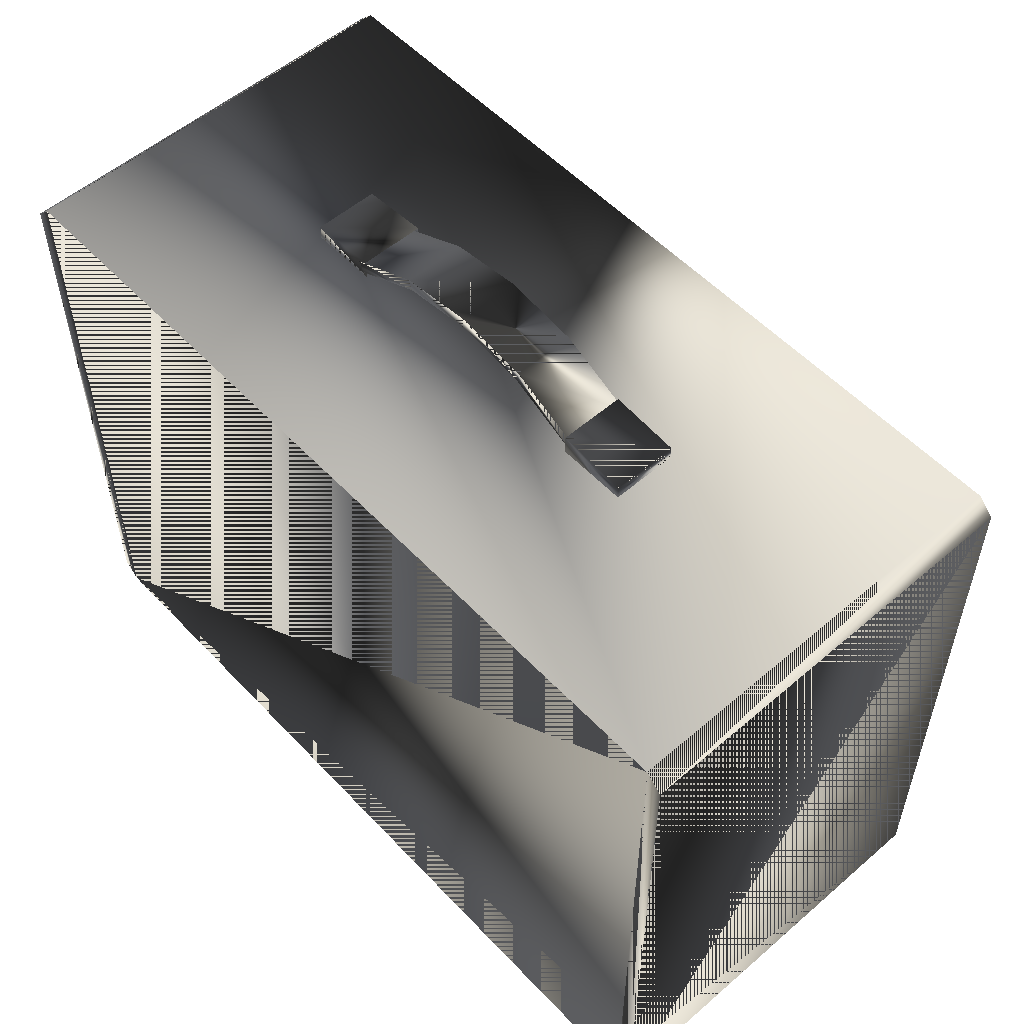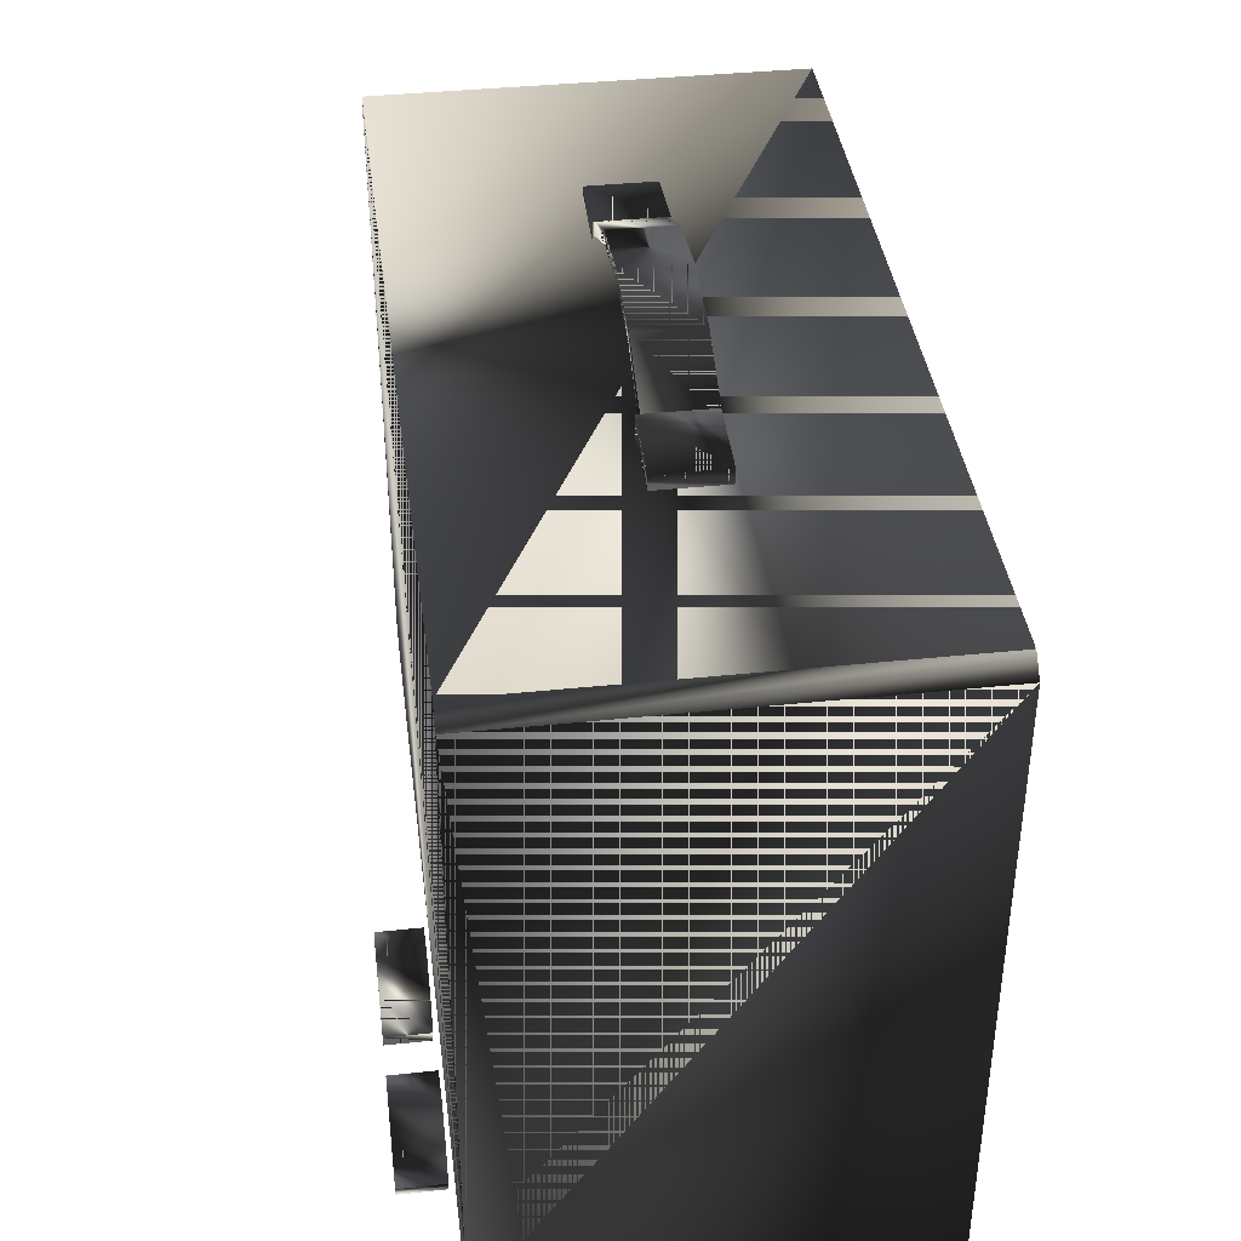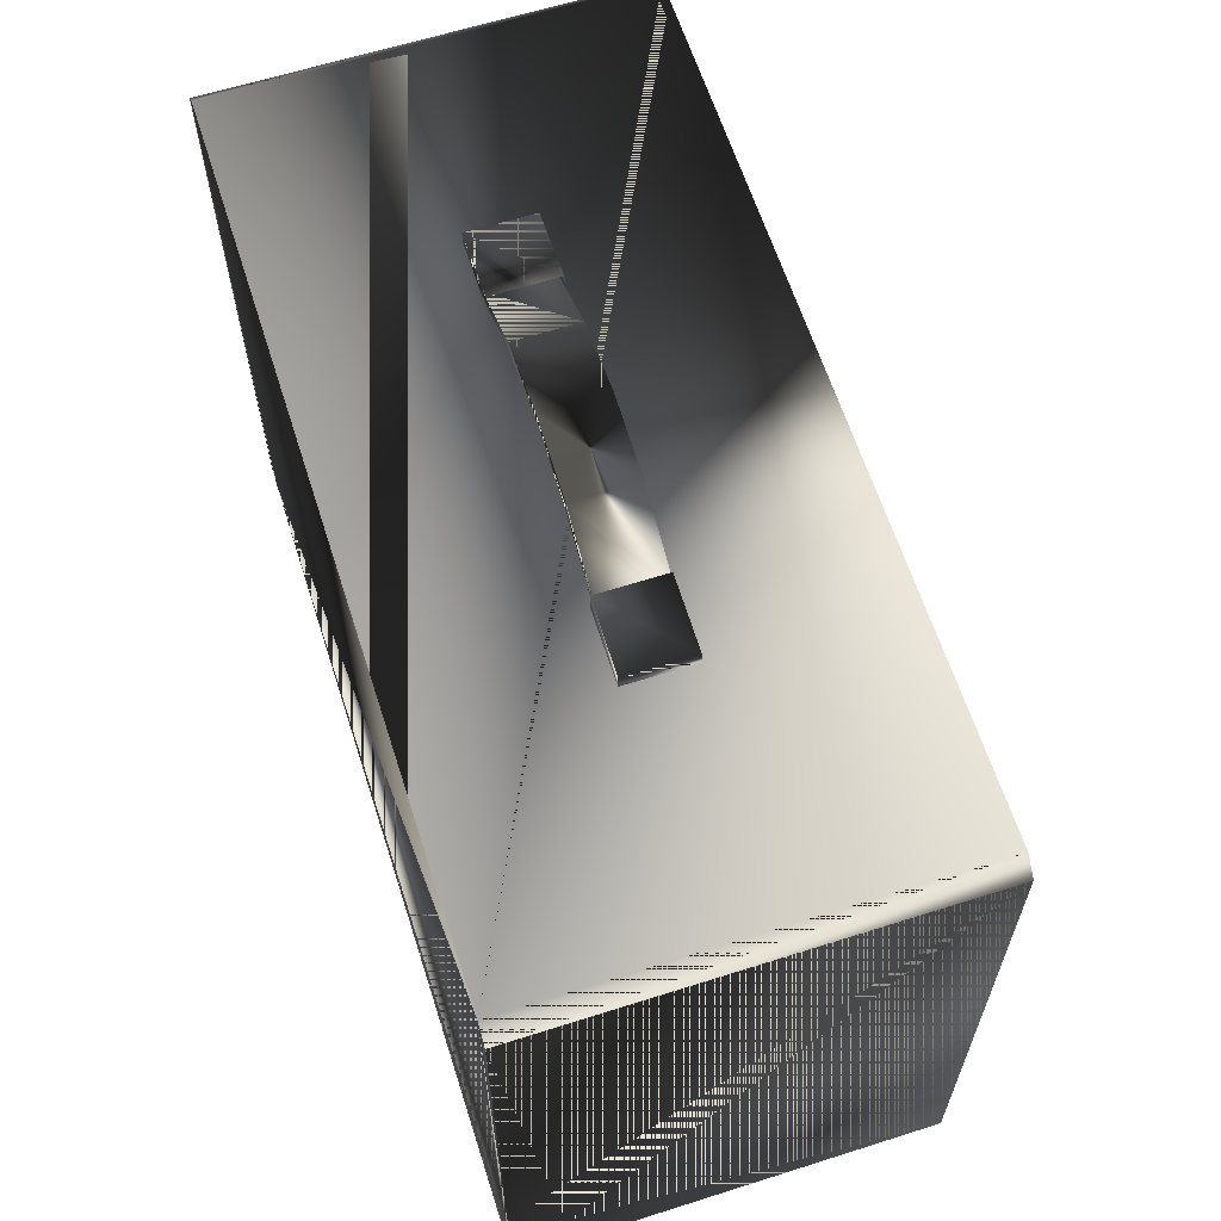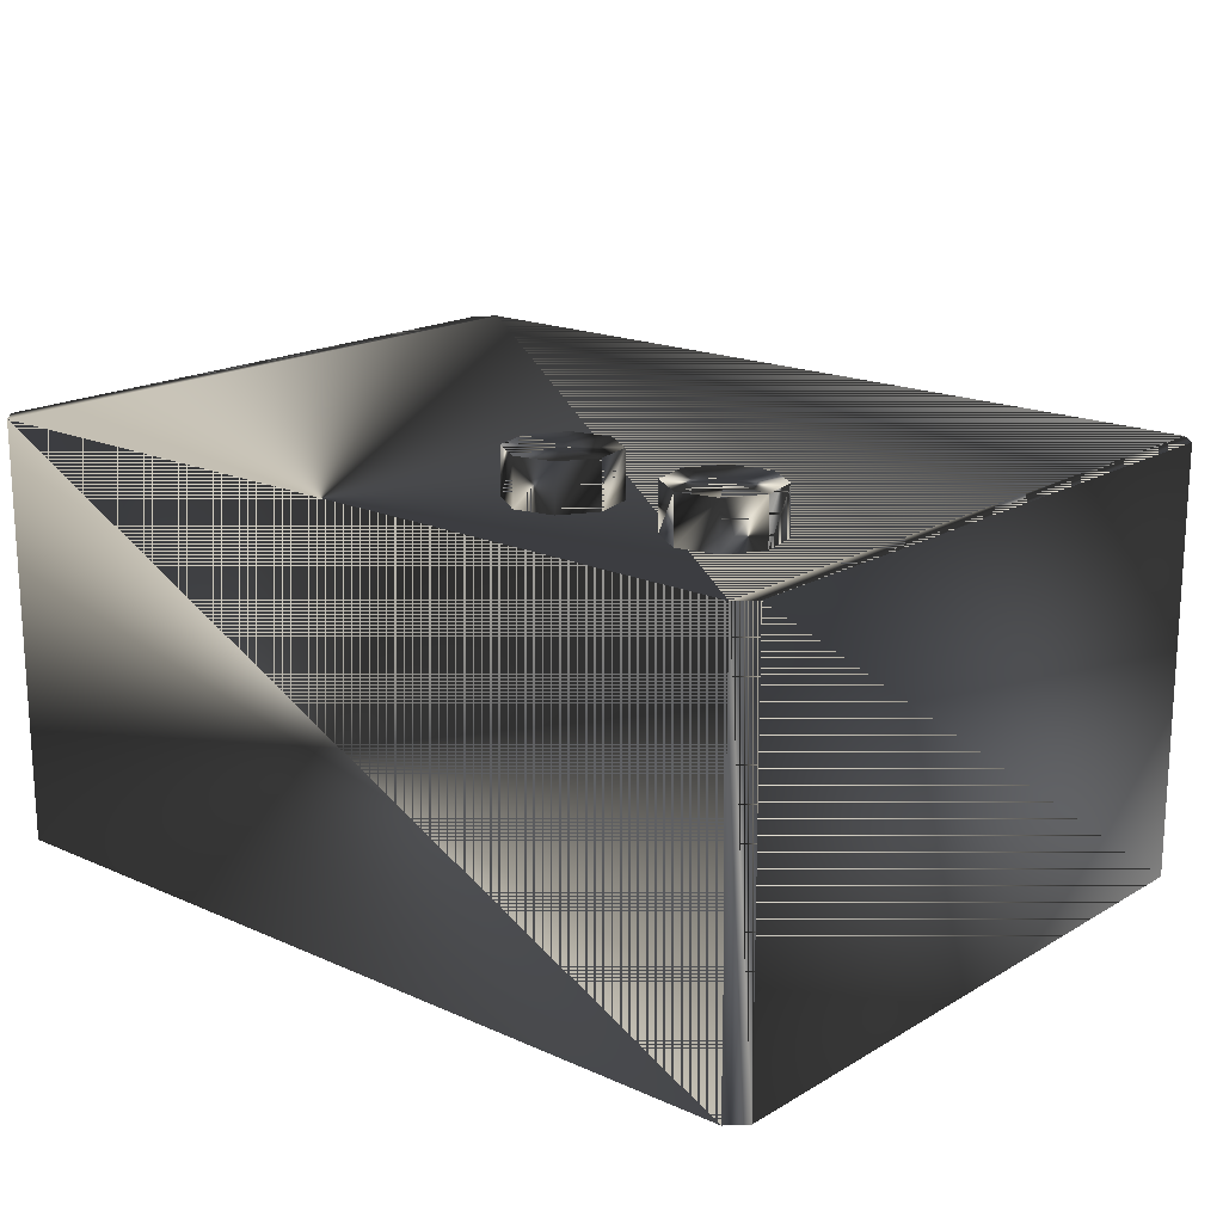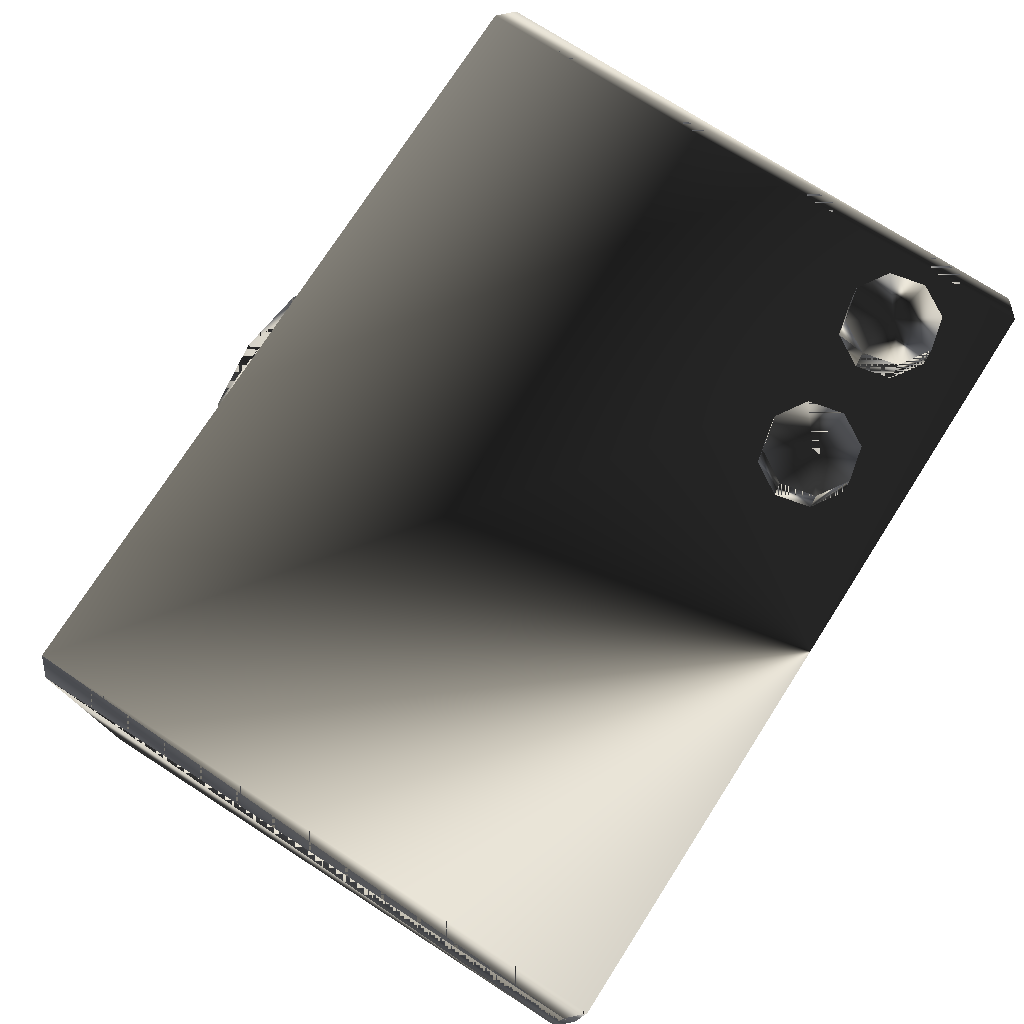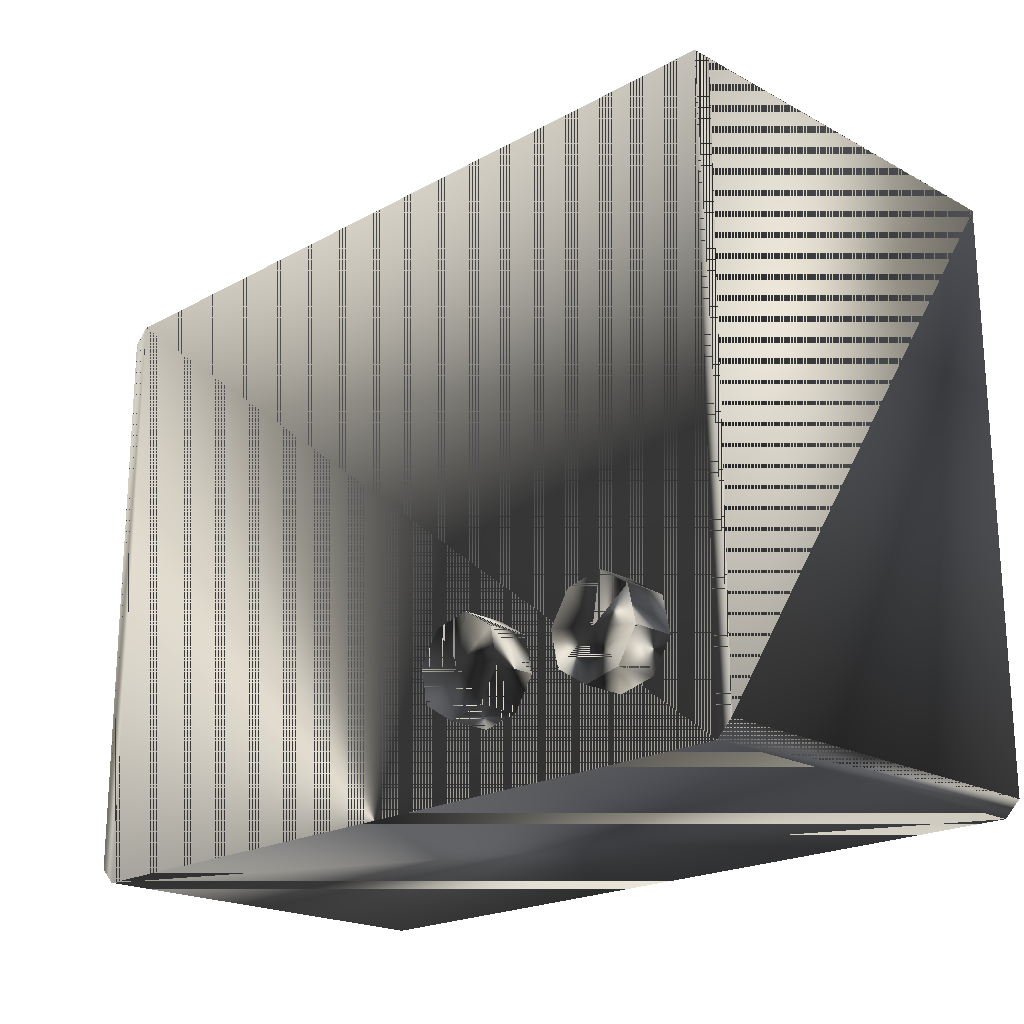
<metadata>
{"format":"obj","ext":"obj","renderer":"f3d","projection":"perspective","resolution":1024,"background":"white","views":[{"elev":54.7,"azim":-132.3,"up":"+Y"},{"elev":39.3,"azim":82.6,"up":"+Y"},{"elev":62.9,"azim":-107.8,"up":"+Y"},{"elev":17.7,"azim":41.1,"up":"+Z"},{"elev":75.4,"azim":-57.3,"up":"+Z"},{"elev":-20.4,"azim":45.3,"up":"+Y"}]}
</metadata>
<code>
g SM_subradio1
v -21.59 30.71 40.81
v -21.59 30.71 20.61
v 21 30.71 20.61
v 21 30.71 40.81
v -21.59 0.738 20.61
v -21.59 0.738 40.81
v 21 0.738 40.81
v 21 0.738 20.61
v -21.59 30.71 20.61
v 21 0.738 20.61
v -21.59 30.71 40.81
v -21.59 30.71 20.61
v -21.59 0.738 40.81
v -21.59 30.71 40.81
v -21.59 0.738 20.61
v 21 0.738 20.61
v 21 30.71 40.81
v 21 0.738 40.81
v 21 30.71 20.61
v 21 30.71 20.61
v -21.59 0.738 20.61
v 21 0.738 40.81
v 21 30.71 40.81
v -21.59 0.738 40.81
v -7.294 31.83 29.12
v -7.294 31.83 29.12
v -7.478 32.39 29.12
v -7.478 32.39 29.12
v -7.478 32.39 32.13
v -7.478 32.39 32.13
v 7.099 32.39 29.12
v 7.099 32.39 29.12
v 6.875 31.83 32.13
v 6.875 31.83 32.13
v 7.099 32.39 32.13
v 7.099 32.39 32.13
v -7.294 31.83 32.13
v -7.294 31.83 32.13
v 6.875 31.83 29.12
v 6.875 31.83 29.12
v 6.632 31.67 32.32
v 9.983 31.67 32.32
v 9.983 31.67 29.13
v 6.632 31.67 29.13
v -6.981 31.67 29.03
v -10.33 31.67 29.03
v -6.981 31.67 32.21
v 20.2 -0.06319 20.61
v 20.2 -0.06319 20.61
v -20.79 31.51 20.61
v -20.79 31.51 20.61
v 20.2 31.51 40.81
v 20.2 31.51 40.81
v -20.79 -0.06319 40.81
v -20.79 -0.06319 40.81
v -0.1898 34.66 29.12
v -0.1898 34.66 29.12
v -0.1898 34.1 32.13
v -0.1898 34.1 32.13
v 20.2 31.51 20.61
v 20.2 31.51 20.61
v -20.79 -0.06319 20.61
v -20.79 -0.06319 20.61
v 20.2 -0.06319 40.81
v 20.2 -0.06319 40.81
v -20.79 31.51 40.81
v -20.79 31.51 40.81
v -3.834 34.16 32.13
v -3.834 34.16 32.13
v 3.322 33.6 29.12
v 3.322 33.6 29.12
v 5.497 5.484 43.31
v 5.497 5.484 43.31
v 5.497 5.484 43.31
v 10.27 4.642 43.31
v 10.27 4.642 43.31
v 10.27 4.642 43.31
v 10.27 4.644 41.2
v 10.27 4.644 41.2
v 5.498 5.485 41.2
v 5.498 5.485 41.2
v 7.463 2.673 41.2
v 13.48 5.484 43.31
v 13.48 5.484 43.31
v 13.48 5.484 43.31
v 18.26 4.642 43.31
v 18.26 4.642 43.31
v 18.26 4.642 43.31
v 18.26 4.644 41.2
v 18.26 4.644 41.2
v 13.48 5.485 41.2
v 13.48 5.485 41.2
v 15.45 2.673 41.2
v 16.29 7.457 41.2
v 8.306 7.457 41.2
v 3.455 34.16 32.13
v 3.455 34.16 32.13
v -3.7 33.6 29.12
v -3.7 33.6 29.12
v -6.981 32.68 32.21
v -6.981 32.68 29.03
v 6.632 32.68 29.13
v 6.632 32.68 32.32
v -10.33 31.67 32.21
v 17.26 3.074 43.31
v 17.26 3.074 43.31
v 9.273 3.074 43.31
v 9.273 3.074 43.31
v 14.48 7.05 43.31
v 14.48 7.05 43.31
v 9.87 6.455 43.31
v 9.87 6.455 43.31
v 13.88 3.669 43.31
v 13.88 3.669 43.31
v 5.898 3.669 43.31
v 5.898 3.669 43.31
v 17.86 6.455 43.31
v 17.86 6.455 43.31
v 6.494 7.05 43.31
v 6.494 7.05 43.31
v -3.834 34.16 29.12
v -3.834 34.16 29.12
v 3.322 33.6 32.13
v 3.322 33.6 32.13
v 3.455 34.16 29.12
v 3.455 34.16 29.12
v -3.7 33.6 32.13
v -3.7 33.6 32.13
v -0.1898 34.66 32.13
v -0.1898 34.66 32.13
v -0.1898 34.1 29.12
v -0.1898 34.1 29.12
v 9.983 32.38 29.13
v -10.33 32.38 32.21
v 14.48 7.055 41.2
v 6.495 7.055 41.2
v 9.273 3.074 41.2
v 17.26 3.074 41.2
v 17.86 6.46 41.2
v 9.87 6.46 41.2
v 13.88 3.669 41.2
v 5.898 3.669 41.2
v 15.45 2.673 43.31
v 15.45 2.673 43.31
v 7.463 2.673 43.31
v 7.463 2.673 43.31
v 16.29 7.451 43.31
v 16.29 7.451 43.31
v 8.305 7.451 43.31
v 8.305 7.451 43.31
v -10.33 32.38 29.03
v 9.983 32.38 32.32
v 7.883 5.059 43.31
v 15.87 5.059 43.31
f 51 61 49
f 67 55 64
f 64 53 67
f 65 54 48
f 62 48 54
f 17 18 19
f 16 19 18
f 66 52 50
f 60 50 52
f 13 14 15
f 12 15 14
f 49 63 51
f 121 56 98
f 122 69 57
f 129 68 58
f 130 57 69
f 128 38 99
f 37 127 29
f 70 131 125
f 132 71 59
f 41 42 103
f 152 133 103
f 45 46 101
f 48 8 65
f 10 49 20
f 9 51 21
f 50 2 66
f 52 4 60
f 22 23 53
f 54 6 62
f 67 24 55
f 126 97 32
f 125 31 70
f 58 123 129
f 124 59 71
f 3 60 4
f 49 61 20
f 5 62 6
f 51 63 21
f 64 22 53
f 7 65 8
f 1 66 2
f 67 11 24
f 68 29 127
f 69 122 30
f 39 70 31
f 71 40 124
f 95 120 150
f 82 108 146
f 80 142 116
f 95 136 120
f 82 137 108
f 89 139 118
f 93 106 144
f 91 141 114
f 94 110 148
f 93 138 106
f 94 135 110
f 78 140 112
f 35 96 33
f 36 32 97
f 98 25 121
f 26 99 38
f 100 134 47
f 100 101 134
f 102 133 44
f 102 103 133
f 151 134 101
f 154 143 105
f 138 88 106
f 153 149 119
f 137 77 108
f 154 109 83
f 135 85 110
f 153 75 111
f 78 112 76
f 154 83 113
f 91 114 84
f 153 72 115
f 80 116 73
f 154 105 86
f 89 118 87
f 153 119 72
f 136 74 120
f 28 30 122
f 27 121 25
f 34 124 40
f 123 33 96
f 56 125 131
f 57 130 126
f 127 58 68
f 59 128 132
f 96 129 123
f 97 126 130
f 99 132 128
f 131 98 56
f 133 152 43
f 43 44 133
f 134 151 104
f 104 47 134
f 135 92 85
f 136 81 74
f 137 79 77
f 138 90 88
f 139 94 148
f 140 95 150
f 141 93 144
f 142 82 146
f 154 113 143
f 141 144 114
f 153 115 145
f 142 146 116
f 154 86 117
f 139 148 118
f 153 111 149
f 140 150 112
f 46 104 151
f 151 101 46
f 42 43 152
f 152 103 42
f 153 107 75
f 153 145 107
f 154 147 109
f 154 117 147
f 49 61 51
f 64 55 67
f 67 53 64
f 48 54 65
f 54 48 62
f 19 18 17
f 18 19 16
f 50 52 66
f 52 50 60
f 15 14 13
f 14 15 12
f 51 63 49
f 98 56 121
f 57 69 122
f 58 68 129
f 69 57 130
f 99 38 128
f 29 127 37
f 125 131 70
f 59 71 132
f 103 42 41
f 103 133 152
f 101 46 45
f 65 8 48
f 20 49 10
f 21 51 9
f 66 2 50
f 60 4 52
f 53 23 22
f 62 6 54
f 55 24 67
f 32 97 126
f 70 31 125
f 129 123 58
f 71 59 124
f 4 60 3
f 20 61 49
f 6 62 5
f 21 63 51
f 53 22 64
f 8 65 7
f 2 66 1
f 24 11 67
f 127 29 68
f 30 122 69
f 31 70 39
f 124 40 71
f 150 120 95
f 146 108 82
f 116 142 80
f 120 136 95
f 108 137 82
f 118 139 89
f 144 106 93
f 114 141 91
f 148 110 94
f 106 138 93
f 110 135 94
f 112 140 78
f 33 96 35
f 97 32 36
f 121 25 98
f 38 99 26
f 47 134 100
f 134 101 100
f 44 133 102
f 133 103 102
f 101 134 151
f 105 143 154
f 106 88 138
f 119 149 153
f 108 77 137
f 83 109 154
f 110 85 135
f 111 75 153
f 76 112 78
f 113 83 154
f 84 114 91
f 115 72 153
f 73 116 80
f 86 105 154
f 87 118 89
f 72 119 153
f 120 74 136
f 122 30 28
f 25 121 27
f 40 124 34
f 96 33 123
f 131 125 56
f 126 130 57
f 68 58 127
f 132 128 59
f 123 129 96
f 130 126 97
f 128 132 99
f 56 98 131
f 43 152 133
f 133 44 43
f 104 151 134
f 134 47 104
f 85 92 135
f 74 81 136
f 77 79 137
f 88 90 138
f 148 94 139
f 150 95 140
f 144 93 141
f 146 82 142
f 143 113 154
f 114 144 141
f 145 115 153
f 116 146 142
f 117 86 154
f 118 148 139
f 149 111 153
f 112 150 140
f 151 104 46
f 46 101 151
f 152 43 42
f 42 103 152
f 75 107 153
f 107 145 153
f 109 147 154
f 147 117 154

</code>
